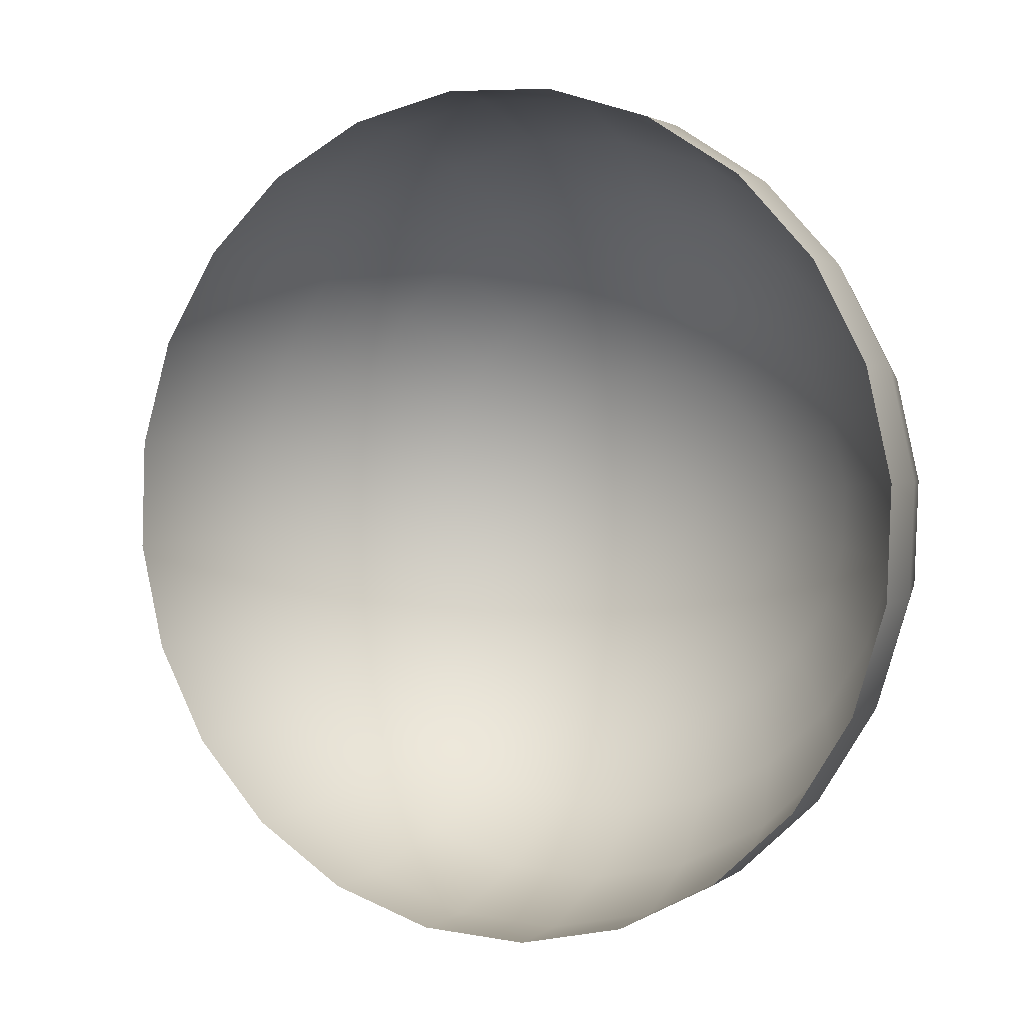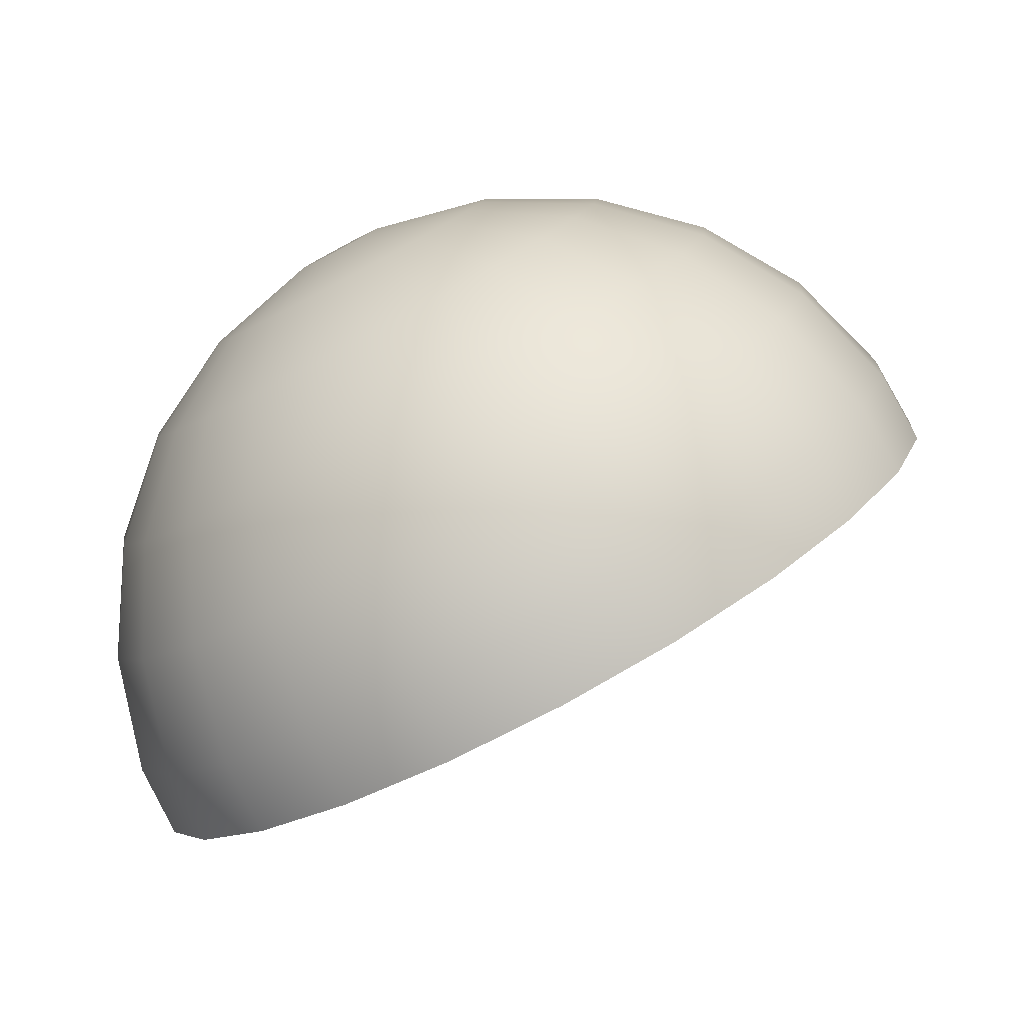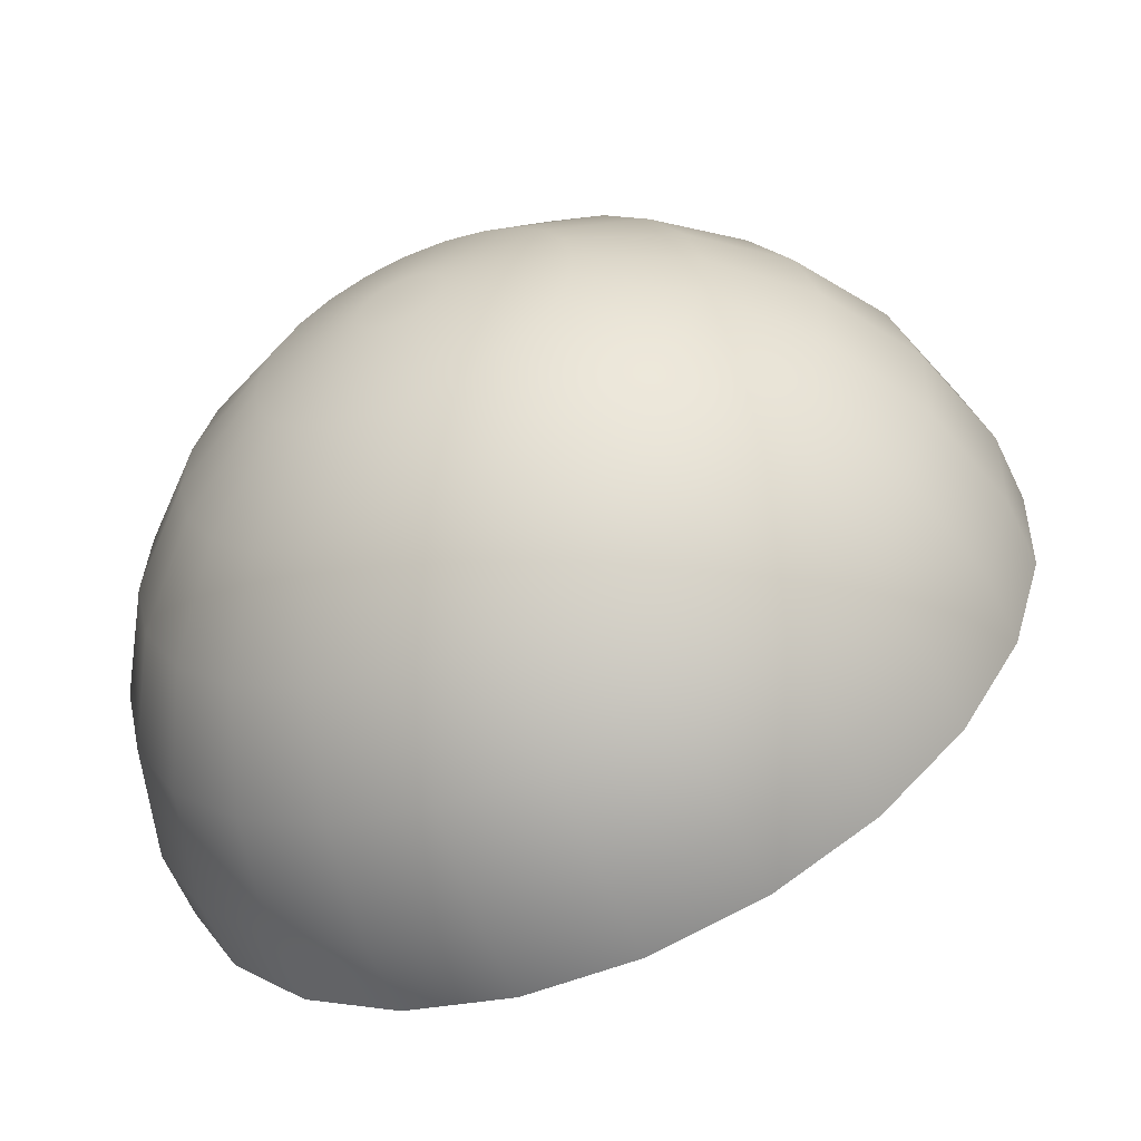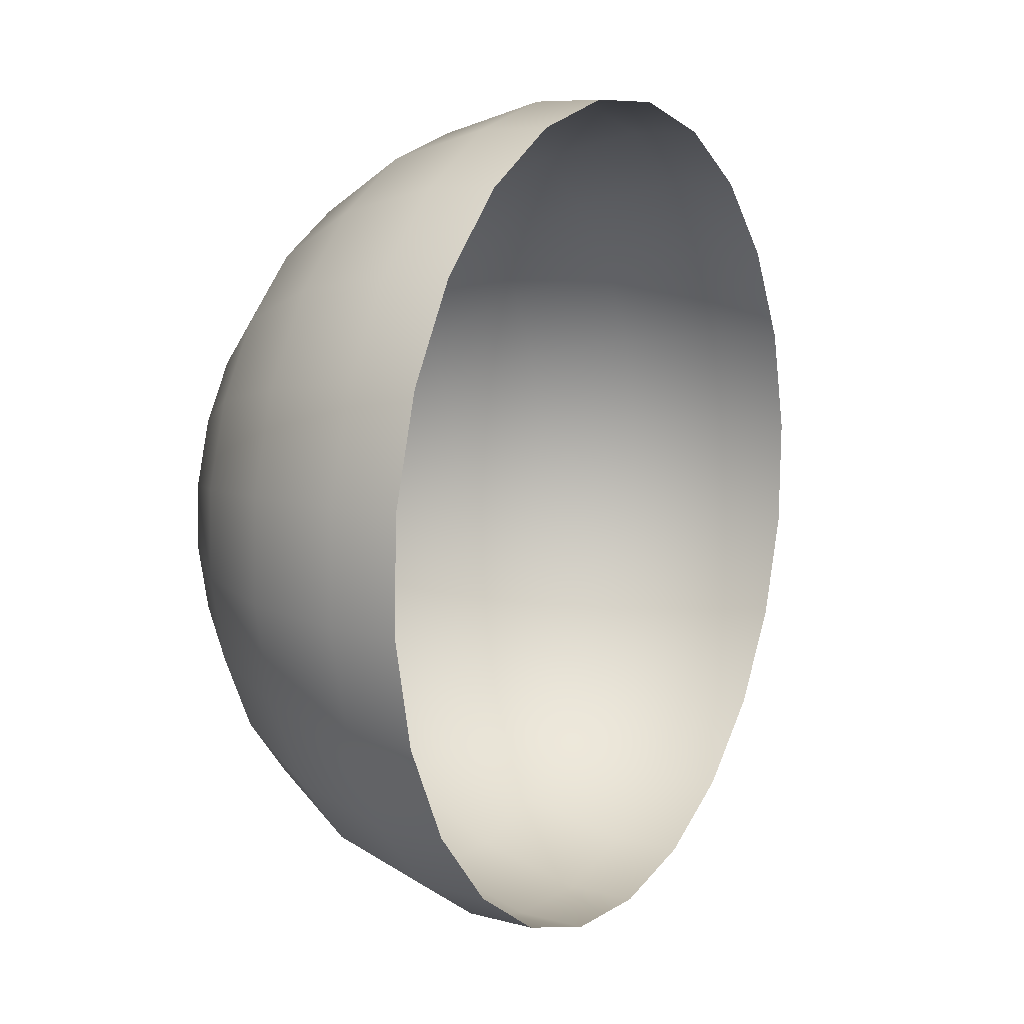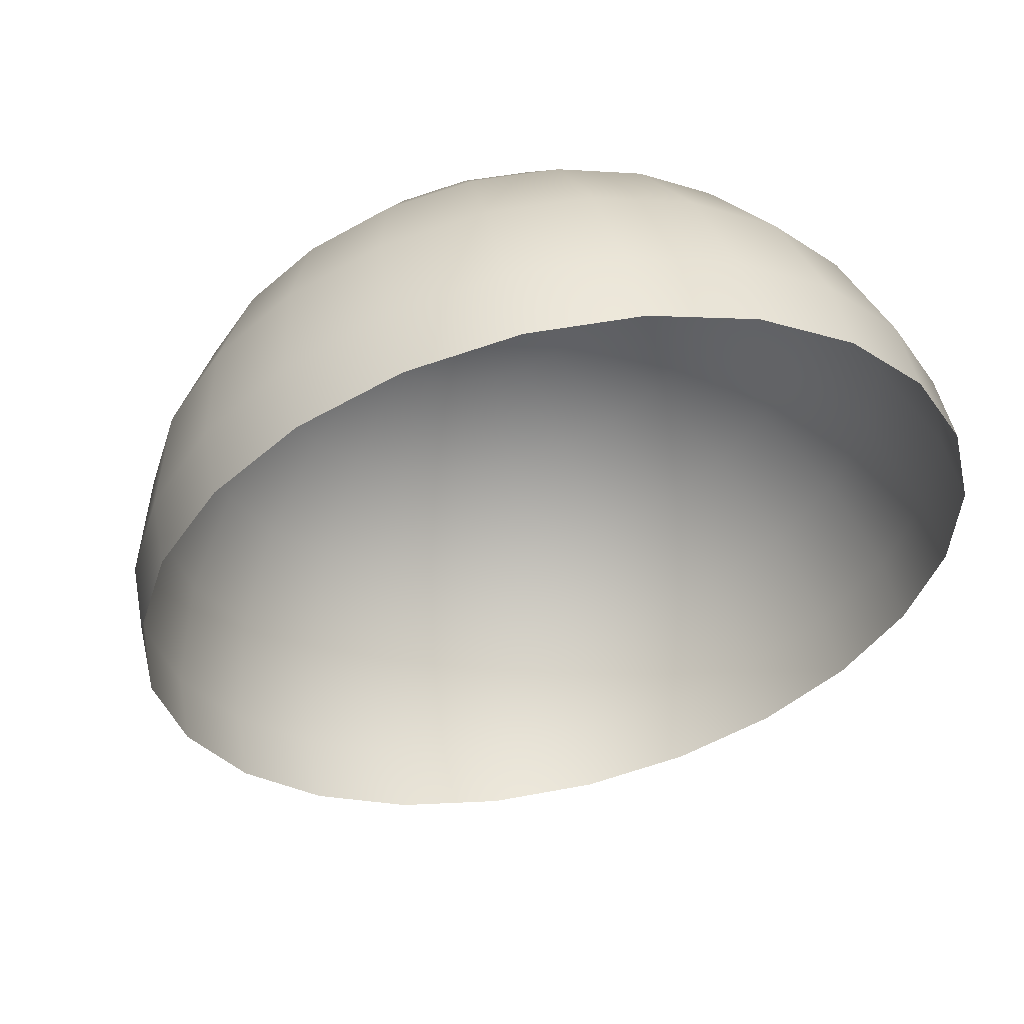
<metadata>
{"format":"obj","ext":"obj","renderer":"f3d","projection":"perspective","resolution":1024,"background":"white","views":[{"elev":2.8,"azim":-1.6,"up":"+Z"},{"elev":-2.2,"azim":159.8,"up":"+Y"},{"elev":12.5,"azim":143.1,"up":"+Y"},{"elev":10.3,"azim":-90.3,"up":"+Z"},{"elev":55.0,"azim":-42.3,"up":"+Z"}]}
</metadata>
<code>
o Group4/mesh2/mesh2-geometry#mesh2-geometry
v 0.3177 0.8038 0.1836
v 0.3264 0.7268 0.2297
v 0.2769 0.7554 0.1992
v 0.3634 0.7774 0.2117
v 0.3055 0.6915 0.231
v 0.2799 0.8256 0.1428
v 0.3629 0.8415 0.1553
v 0.3811 0.6952 0.2443
v 0.2557 0.7202 0.2004
v 0.3604 0.6597 0.2457
v 0.2359 0.779 0.155
v 0.3308 0.86 0.1207
v 0.4016 0.8191 0.1791
v 0.4138 0.7483 0.2252
v 0.2062 0.7962 0.1001
v 0.2525 0.8414 0.09214
v 0.4092 0.8661 0.1163
v 0.3851 0.88 0.09022
v 0.4371 0.6629 0.242
v 0.4168 0.6272 0.2434
v 0.2144 0.744 0.1559
v 0.1846 0.7613 0.1007
v 0.3075 0.8735 0.07773
v 0.4384 0.8492 0.1342
v 0.4444 0.7945 0.1906
v 0.3676 0.8901 0.05785
v 0.4656 0.7184 0.2231
v 0.1898 0.8056 0.03813
v 0.1681 0.7708 0.03836
v 0.2374 0.8502 0.03497
v 0.4537 0.8757 0.06908
v 0.4391 0.8841 0.05337
v 0.4286 0.8902 0.03384
v 0.4908 0.6319 0.2231
v 0.4708 0.596 0.2244
v 0.2947 0.8809 0.02925
v 0.3579 0.8957 0.02135
v 0.4713 0.8656 0.0799
v 0.4706 0.8306 0.1428
v 0.4882 0.7691 0.1888
v 0.4228 0.8936 0.01181
v 0.5151 0.6898 0.2057
v 0.1879 0.8068 -0.0266
v 0.1662 0.7719 -0.02674
v 0.2356 0.8512 -0.02476
v 0.4932 0.8699 0.01701
v 0.4892 0.8722 0.0127
v 0.4863 0.8738 0.007334
v 0.4847 0.8748 0.001284
v 0.5384 0.6044 0.1888
v 0.5186 0.5684 0.1899
v 0.2932 0.8817 -0.02141
v 0.3568 0.8963 -0.01678
v 0.4221 0.894 -0.0112
v 0.4981 0.8671 0.01999
v 0.4907 0.8544 0.08509
v 0.5036 0.8116 0.1415
v 0.5302 0.7449 0.174
v 0.4846 0.8749 -0.005037
v 0.559 0.6645 0.174
v 0.2473 0.8444 -0.08298
v 0.2006 0.7995 -0.0897
v 0.3031 0.876 -0.07079
v 0.505 0.8621 -0.002703
v 0.5352 0.7933 0.1303
v 0.5767 0.5823 0.1415
v 0.5571 0.5462 0.1423
v 0.1789 0.7646 -0.0902
v 0.3642 0.892 -0.05396
v 0.4266 0.8914 -0.03363
v 0.5034 0.864 0.02141
v 0.5107 0.8428 0.0843
v 0.5297 0.8318 0.07758
v 0.5633 0.7771 0.1101
v 0.5675 0.7234 0.1472
v 0.4858 0.8742 -0.0112
v 0.5943 0.6441 0.1303
v 0.2716 0.8304 -0.1357
v 0.3237 0.8641 -0.1155
v 0.2269 0.7842 -0.1469
v 0.5089 0.8608 0.0212
v 0.5467 0.8221 0.06538
v 0.4884 0.8727 -0.01678
v 0.603 0.5671 0.0843
v 0.5836 0.5309 0.0848
v 0.2054 0.7493 -0.1477
v 0.3798 0.8831 -0.08764
v 0.4359 0.886 -0.05396
v 0.5141 0.8578 0.01935
v 0.5188 0.8551 0.016
v 0.5858 0.7641 0.08223
v 0.5603 0.8142 0.04855
v 0.5974 0.7061 0.1101
v 0.4921 0.8705 -0.02141
v 0.6186 0.63 0.07758
v 0.3069 0.81 -0.1794
v 0.3537 0.8468 -0.1526
v 0.2652 0.7621 -0.1942
v 0.5225 0.853 0.01138
v 0.4495 0.8781 -0.07079
v 0.4967 0.8678 -0.02476
v 0.6157 0.5598 0.0212
v 0.5964 0.5235 0.02133
v 0.2439 0.727 -0.1953
v 0.4023 0.8701 -0.1155
v 0.6013 0.7552 0.04855
v 0.5696 0.8088 0.02823
v 0.5251 0.8515 0.005793
v 0.618 0.6942 0.06538
v 0.4665 0.8684 -0.08298
v 0.502 0.8648 -0.0266
v 0.6303 0.6233 0.01935
v 0.3508 0.7847 -0.2111
v 0.3909 0.8253 -0.1794
v 0.3128 0.7347 -0.2285
v 0.4304 0.8539 -0.1357
v 0.4855 0.8574 -0.0897
v 0.5075 0.8617 -0.02682
v 0.6137 0.5609 -0.04353
v 0.5944 0.5247 -0.04377
v 0.2917 0.6994 -0.2298
v 0.5263 0.8508 -0.000369
v 0.6088 0.7509 0.01138
v 0.5741 0.8062 0.005793
v 0.6279 0.6885 0.016
v 0.462 0.8356 -0.1469
v 0.5055 0.8459 -0.0905
v 0.5128 0.8586 -0.02539
v 0.6285 0.6243 -0.04038
v 0.4003 0.7561 -0.2285
v 0.4329 0.8011 -0.1942
v 0.3664 0.7037 -0.2474
v 0.5261 0.8509 -0.006691
v 0.495 0.8166 -0.1482
v 0.5176 0.8558 -0.02242
v 0.6134 0.6331 -0.09754
v 0.5974 0.5704 -0.1055
v 0.3457 0.6683 -0.2488
v 0.5245 0.8518 -0.01274
v 0.5734 0.8066 -0.01722
v 0.6264 0.6893 -0.03466
v 0.6077 0.7515 -0.02676
v 0.4768 0.7757 -0.196
v 0.5249 0.8346 -0.08531
v 0.5216 0.8535 -0.01811
v 0.6136 0.6967 -0.08314
v 0.5779 0.5342 -0.1061
v 0.452 0.7262 -0.2306
v 0.4225 0.6713 -0.2497
v 0.5676 0.81 -0.03924
v 0.5272 0.798 -0.1396
v 0.5425 0.8245 -0.07449
v 0.586 0.6489 -0.1482
v 0.5904 0.7102 -0.1261
v 0.5676 0.5875 -0.1604
v 0.4021 0.6357 -0.2511
v 0.5571 0.8161 -0.05878
v 0.598 0.7571 -0.06325
v 0.5195 0.7511 -0.1845
v 0.5481 0.5514 -0.1613
v 0.5025 0.6971 -0.2171
v 0.4771 0.6398 -0.2351
v 0.5805 0.7672 -0.09562
v 0.5564 0.7811 -0.1217
v 0.5266 0.6112 -0.2046
v 0.5482 0.6707 -0.189
v 0.5068 0.5752 -0.2058
v 0.457 0.604 -0.2364
v 0.5583 0.7287 -0.1607
f 1 2 3
f 2 1 4
f 3 2 1
f 4 1 2
f 5 3 2
f 2 3 5
f 3 6 1
f 1 6 3
f 7 4 1
f 1 4 7
f 4 8 2
f 2 8 4
f 3 5 9
f 9 5 3
f 2 10 5
f 5 10 2
f 6 3 11
f 11 3 6
f 12 1 6
f 6 1 12
f 4 7 13
f 13 7 4
f 1 12 7
f 7 12 1
f 8 4 14
f 14 4 8
f 10 2 8
f 8 2 10
f 9 11 3
f 3 11 9
f 15 6 11
f 11 6 15
f 16 12 6
f 6 12 16
f 17 13 7
f 7 13 17
f 13 14 4
f 4 14 13
f 18 7 12
f 12 7 18
f 14 19 8
f 8 19 14
f 8 20 10
f 10 20 8
f 11 9 21
f 21 9 11
f 6 15 16
f 16 15 6
f 11 22 15
f 15 22 11
f 12 16 23
f 23 16 12
f 13 17 24
f 24 17 13
f 7 18 17
f 17 18 7
f 14 13 25
f 25 13 14
f 12 26 18
f 18 26 12
f 19 14 27
f 27 14 19
f 20 8 19
f 19 8 20
f 22 11 21
f 21 11 22
f 28 16 15
f 15 16 28
f 29 15 22
f 22 15 29
f 30 23 16
f 16 23 30
f 26 12 23
f 23 12 26
f 31 24 17
f 17 24 31
f 24 25 13
f 13 25 24
f 32 17 18
f 18 17 32
f 25 27 14
f 14 27 25
f 33 18 26
f 26 18 33
f 27 34 19
f 19 34 27
f 19 35 20
f 20 35 19
f 16 28 30
f 30 28 16
f 15 29 28
f 28 29 15
f 23 30 36
f 36 30 23
f 23 37 26
f 26 37 23
f 24 31 38
f 38 31 24
f 17 32 31
f 31 32 17
f 25 24 39
f 39 24 25
f 18 33 32
f 32 33 18
f 27 25 40
f 40 25 27
f 26 41 33
f 33 41 26
f 34 27 42
f 42 27 34
f 35 19 34
f 34 19 35
f 43 30 28
f 28 30 43
f 44 28 29
f 29 28 44
f 45 36 30
f 30 36 45
f 37 23 36
f 36 23 37
f 41 26 37
f 37 26 41
f 46 38 31
f 31 38 46
f 38 39 24
f 24 39 38
f 47 31 32
f 32 31 47
f 39 40 25
f 25 40 39
f 48 32 33
f 33 32 48
f 40 42 27
f 27 42 40
f 49 33 41
f 41 33 49
f 42 50 34
f 34 50 42
f 34 51 35
f 35 51 34
f 30 43 45
f 45 43 30
f 28 44 43
f 43 44 28
f 36 45 52
f 52 45 36
f 36 53 37
f 37 53 36
f 37 54 41
f 41 54 37
f 38 46 55
f 55 46 38
f 31 47 46
f 46 47 31
f 39 38 56
f 56 38 39
f 32 48 47
f 47 48 32
f 40 39 57
f 57 39 40
f 33 49 48
f 48 49 33
f 42 40 58
f 58 40 42
f 41 59 49
f 49 59 41
f 50 42 60
f 60 42 50
f 51 34 50
f 50 34 51
f 43 61 45
f 45 61 43
f 44 62 43
f 43 62 44
f 45 63 52
f 52 63 45
f 53 36 52
f 52 36 53
f 54 37 53
f 53 37 54
f 59 41 54
f 54 41 59
f 64 55 46
f 46 55 64
f 55 56 38
f 38 56 55
f 64 46 47
f 47 46 64
f 56 57 39
f 39 57 56
f 64 47 48
f 48 47 64
f 65 40 57
f 57 40 65
f 64 48 49
f 49 48 64
f 40 65 58
f 58 65 40
f 58 60 42
f 42 60 58
f 64 49 59
f 59 49 64
f 60 66 50
f 50 66 60
f 50 67 51
f 51 67 50
f 61 43 62
f 62 43 61
f 63 45 61
f 61 45 63
f 62 44 68
f 68 44 62
f 63 53 52
f 52 53 63
f 69 54 53
f 53 54 69
f 70 59 54
f 54 59 70
f 64 71 55
f 55 71 64
f 56 55 71
f 71 55 56
f 57 56 72
f 72 56 57
f 57 73 65
f 65 73 57
f 74 58 65
f 65 58 74
f 60 58 75
f 75 58 60
f 64 59 76
f 76 59 64
f 66 60 77
f 77 60 66
f 67 50 66
f 66 50 67
f 62 78 61
f 61 78 62
f 61 79 63
f 63 79 61
f 68 80 62
f 62 80 68
f 53 63 69
f 69 63 53
f 54 69 70
f 70 69 54
f 59 70 76
f 76 70 59
f 81 71 64
f 64 71 81
f 71 72 56
f 56 72 71
f 73 57 72
f 72 57 73
f 82 65 73
f 73 65 82
f 58 74 75
f 75 74 58
f 65 82 74
f 74 82 65
f 75 77 60
f 60 77 75
f 64 76 83
f 83 76 64
f 77 84 66
f 66 84 77
f 66 85 67
f 67 85 66
f 78 62 80
f 80 62 78
f 79 61 78
f 78 61 79
f 79 69 63
f 63 69 79
f 80 68 86
f 86 68 80
f 87 70 69
f 69 70 87
f 88 76 70
f 70 76 88
f 72 71 81
f 81 71 72
f 89 81 64
f 64 81 89
f 72 89 73
f 73 89 72
f 73 90 82
f 82 90 73
f 91 75 74
f 74 75 91
f 92 74 82
f 82 74 92
f 77 75 93
f 93 75 77
f 76 88 83
f 83 88 76
f 64 83 94
f 94 83 64
f 84 77 95
f 95 77 84
f 85 66 84
f 84 66 85
f 80 96 78
f 78 96 80
f 78 97 79
f 79 97 78
f 69 79 87
f 87 79 69
f 86 98 80
f 80 98 86
f 70 87 88
f 88 87 70
f 89 72 81
f 81 72 89
f 90 89 64
f 64 89 90
f 90 73 89
f 89 73 90
f 99 82 90
f 90 82 99
f 75 91 93
f 93 91 75
f 74 92 91
f 91 92 74
f 82 99 92
f 92 99 82
f 93 95 77
f 77 95 93
f 100 83 88
f 88 83 100
f 83 100 94
f 94 100 83
f 64 94 101
f 101 94 64
f 95 102 84
f 84 102 95
f 84 103 85
f 85 103 84
f 96 80 98
f 98 80 96
f 97 78 96
f 96 78 97
f 97 87 79
f 79 87 97
f 98 86 104
f 104 86 98
f 105 88 87
f 87 88 105
f 99 90 64
f 64 90 99
f 106 93 91
f 91 93 106
f 107 91 92
f 92 91 107
f 108 92 99
f 99 92 108
f 95 93 109
f 109 93 95
f 88 105 100
f 100 105 88
f 110 94 100
f 100 94 110
f 94 110 101
f 101 110 94
f 64 101 111
f 111 101 64
f 102 95 112
f 112 95 102
f 103 84 102
f 102 84 103
f 98 113 96
f 96 113 98
f 96 114 97
f 97 114 96
f 87 97 105
f 105 97 87
f 104 115 98
f 98 115 104
f 108 99 64
f 64 99 108
f 93 106 109
f 109 106 93
f 91 107 106
f 106 107 91
f 92 108 107
f 107 108 92
f 109 112 95
f 95 112 109
f 116 100 105
f 105 100 116
f 100 116 110
f 110 116 100
f 117 101 110
f 110 101 117
f 101 117 111
f 111 117 101
f 118 64 111
f 111 64 118
f 112 119 102
f 102 119 112
f 102 120 103
f 103 120 102
f 113 98 115
f 115 98 113
f 114 96 113
f 113 96 114
f 114 105 97
f 97 105 114
f 115 104 121
f 121 104 115
f 122 108 64
f 64 108 122
f 123 109 106
f 106 109 123
f 124 106 107
f 107 106 124
f 122 107 108
f 108 107 122
f 112 109 125
f 125 109 112
f 105 114 116
f 116 114 105
f 126 110 116
f 116 110 126
f 110 126 117
f 117 126 110
f 127 111 117
f 117 111 127
f 128 64 118
f 118 64 128
f 111 127 118
f 118 127 111
f 119 112 129
f 129 112 119
f 120 102 119
f 119 102 120
f 115 130 113
f 113 130 115
f 113 131 114
f 114 131 113
f 121 132 115
f 115 132 121
f 122 64 133
f 133 64 122
f 109 123 125
f 125 123 109
f 106 124 123
f 123 124 106
f 107 122 124
f 124 122 107
f 125 129 112
f 112 129 125
f 131 116 114
f 114 116 131
f 116 131 126
f 126 131 116
f 134 117 126
f 126 117 134
f 117 134 127
f 127 134 117
f 135 64 128
f 128 64 135
f 127 128 118
f 118 128 127
f 136 119 129
f 129 119 136
f 137 120 119
f 119 120 137
f 130 115 132
f 132 115 130
f 131 113 130
f 130 113 131
f 132 121 138
f 138 121 132
f 133 64 139
f 139 64 133
f 140 122 133
f 133 122 140
f 123 141 125
f 125 141 123
f 124 142 123
f 123 142 124
f 122 140 124
f 124 140 122
f 129 125 141
f 141 125 129
f 143 126 131
f 131 126 143
f 126 143 134
f 134 143 126
f 134 144 127
f 127 144 134
f 145 64 135
f 135 64 145
f 144 135 128
f 128 135 144
f 128 127 144
f 144 127 128
f 119 136 137
f 137 136 119
f 129 146 136
f 136 146 129
f 120 137 147
f 147 137 120
f 132 148 130
f 130 148 132
f 130 143 131
f 131 143 130
f 138 149 132
f 132 149 138
f 139 64 145
f 145 64 139
f 150 133 139
f 139 133 150
f 133 150 140
f 140 150 133
f 141 123 142
f 142 123 141
f 142 124 140
f 140 124 142
f 146 129 141
f 141 129 146
f 143 151 134
f 134 151 143
f 144 134 151
f 151 134 144
f 152 145 135
f 135 145 152
f 135 144 152
f 152 144 135
f 153 137 136
f 136 137 153
f 154 136 146
f 146 136 154
f 155 147 137
f 137 147 155
f 148 132 149
f 149 132 148
f 143 130 148
f 148 130 143
f 149 138 156
f 156 138 149
f 157 139 145
f 145 139 157
f 139 157 150
f 150 157 139
f 158 140 150
f 150 140 158
f 142 146 141
f 141 146 142
f 140 158 142
f 142 158 140
f 151 143 159
f 159 143 151
f 151 152 144
f 144 152 151
f 145 152 157
f 157 152 145
f 137 153 155
f 155 153 137
f 136 154 153
f 153 154 136
f 158 154 146
f 146 154 158
f 147 155 160
f 160 155 147
f 149 161 148
f 148 161 149
f 148 159 143
f 143 159 148
f 156 162 149
f 149 162 156
f 163 150 157
f 157 150 163
f 150 163 158
f 158 163 150
f 146 142 158
f 158 142 146
f 159 164 151
f 151 164 159
f 152 151 164
f 164 151 152
f 164 157 152
f 152 157 164
f 153 165 155
f 155 165 153
f 154 166 153
f 153 166 154
f 154 158 163
f 163 158 154
f 155 167 160
f 160 167 155
f 161 149 162
f 162 149 161
f 159 148 161
f 161 148 159
f 162 156 168
f 168 156 162
f 157 164 163
f 163 164 157
f 164 159 169
f 169 159 164
f 165 153 166
f 166 153 165
f 167 155 165
f 165 155 167
f 166 154 169
f 169 154 166
f 163 169 154
f 154 169 163
f 162 166 161
f 161 166 162
f 161 169 159
f 159 169 161
f 168 165 162
f 162 165 168
f 169 163 164
f 164 163 169
f 166 162 165
f 165 162 166
f 165 168 167
f 167 168 165
f 169 161 166
f 166 161 169

</code>
